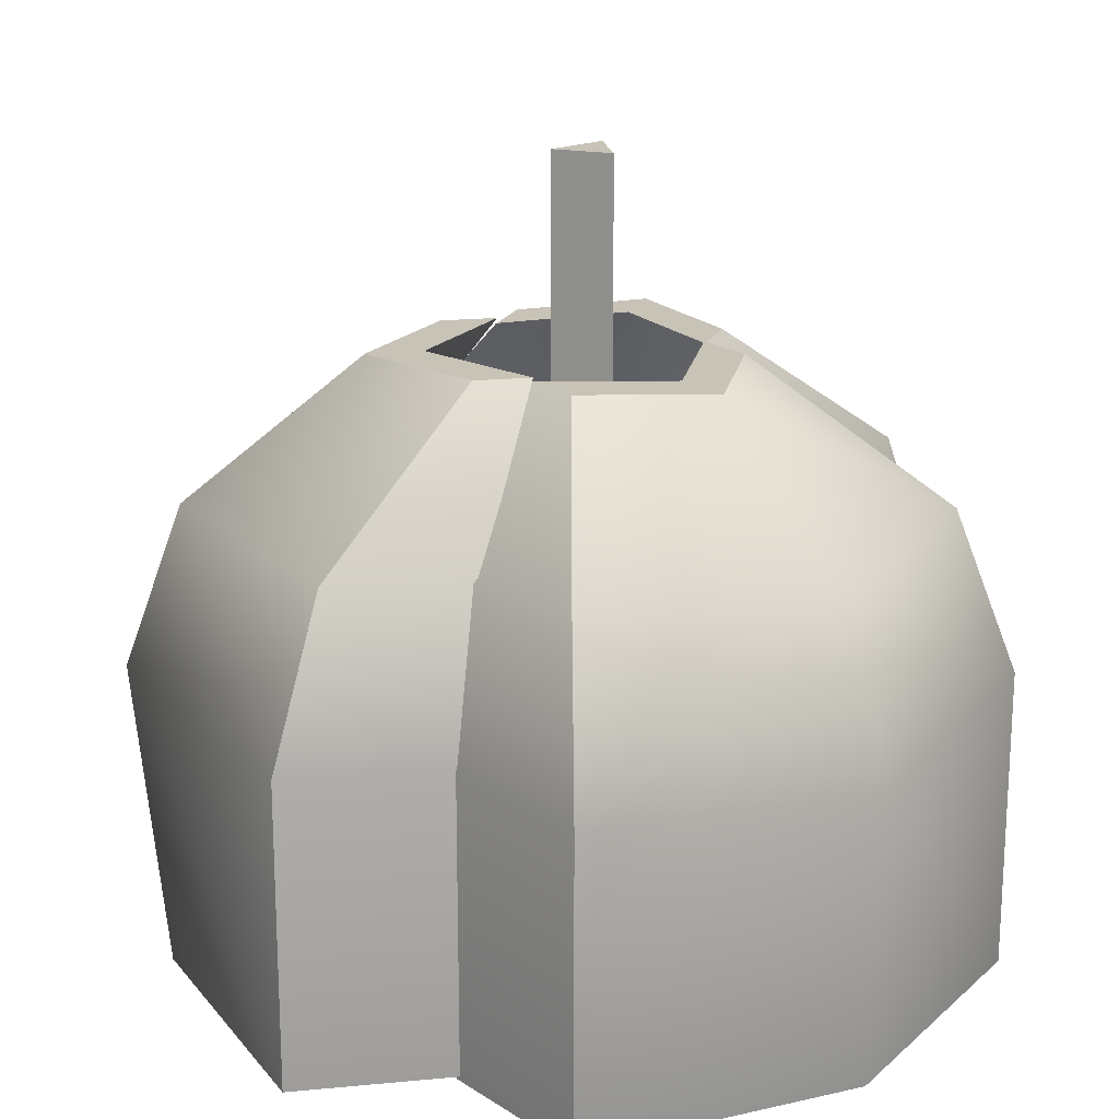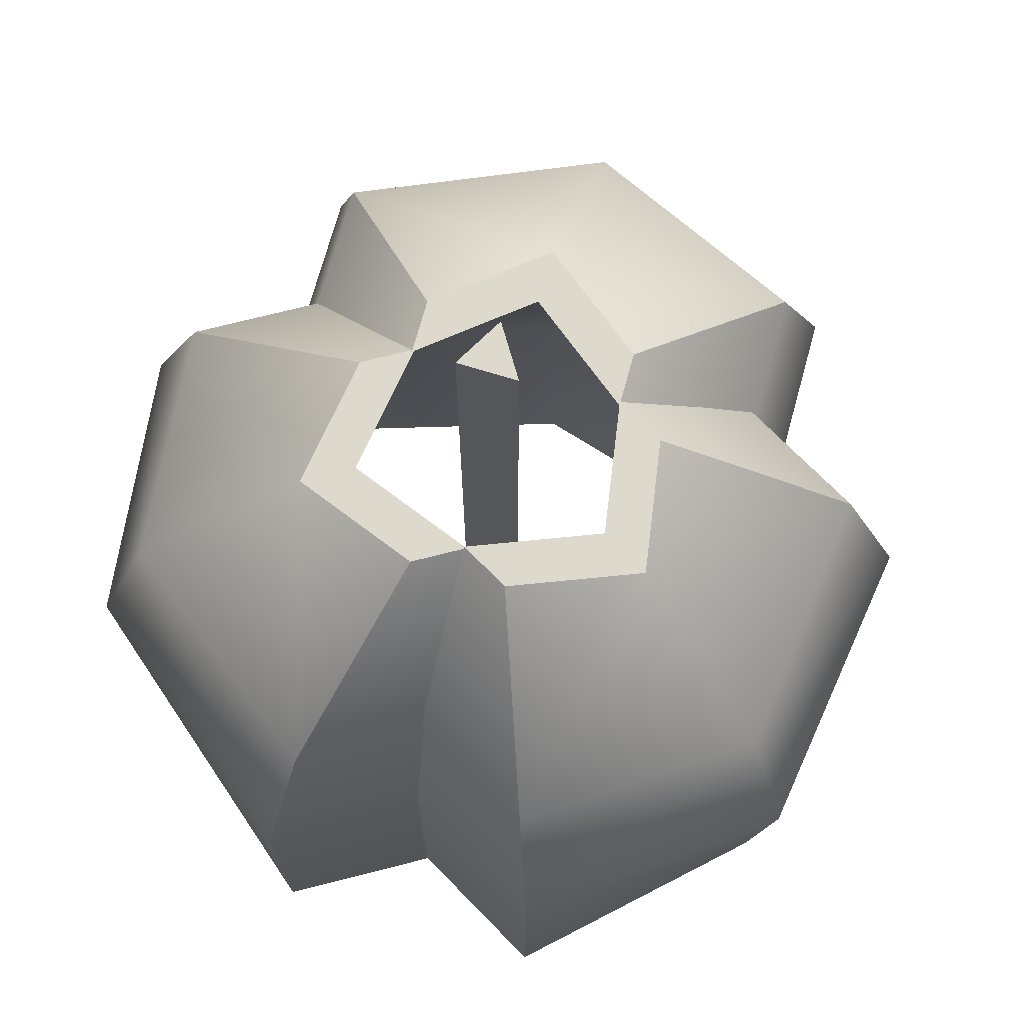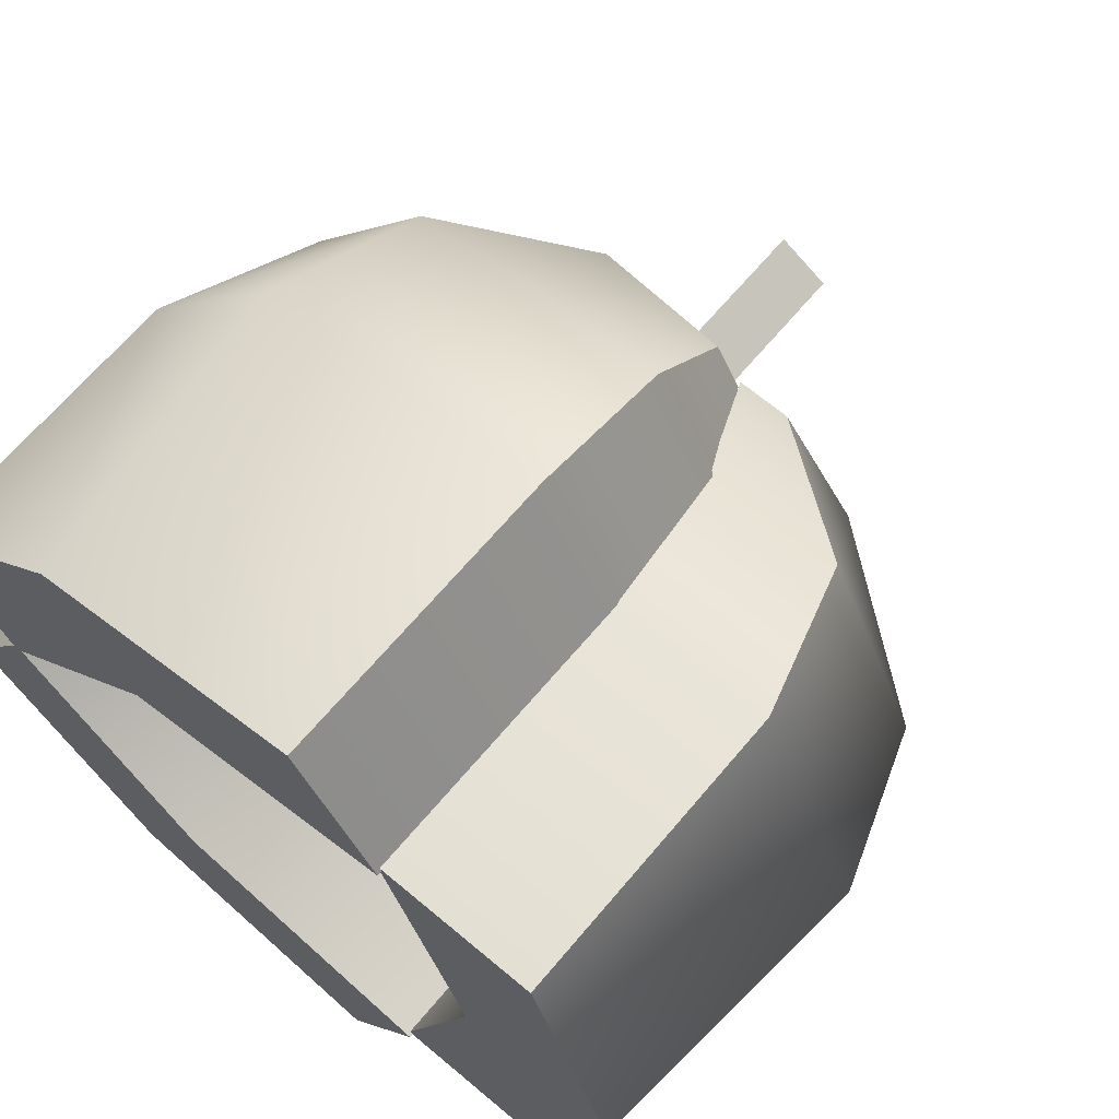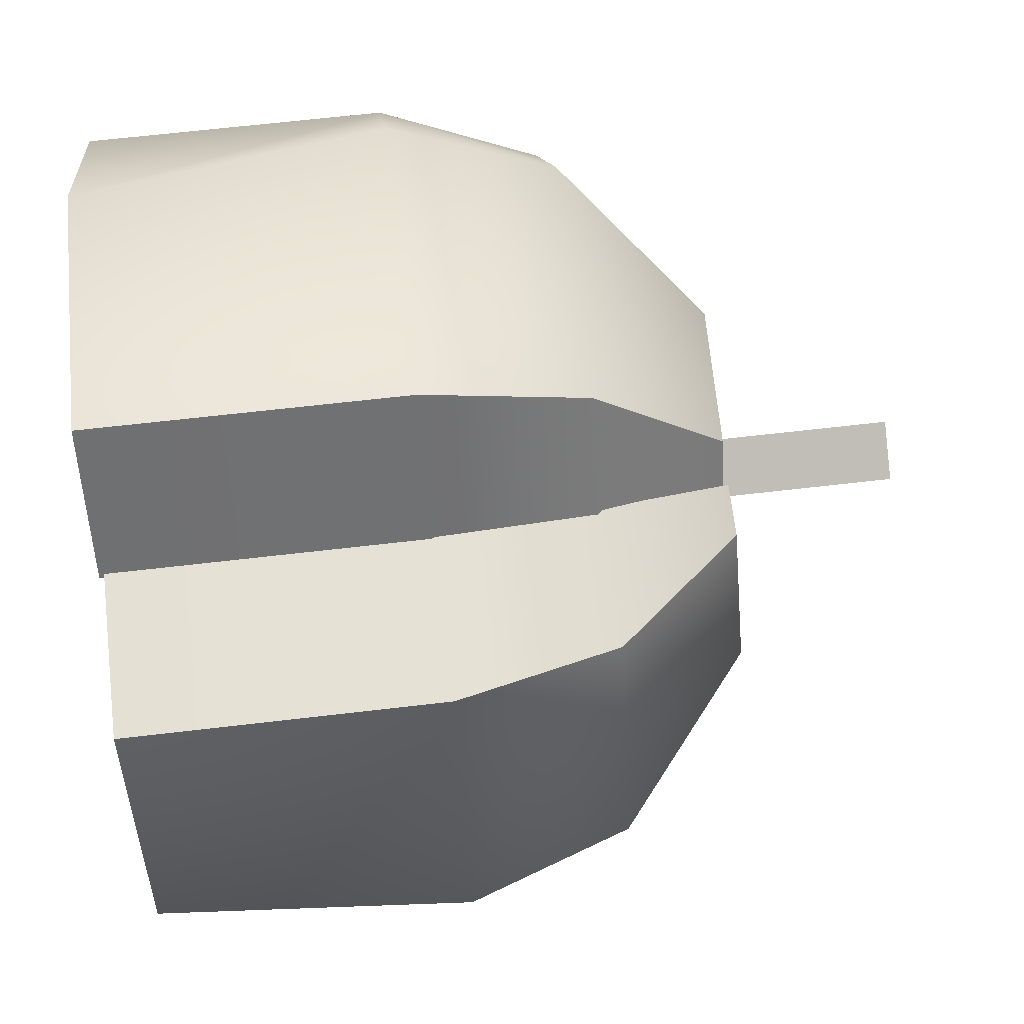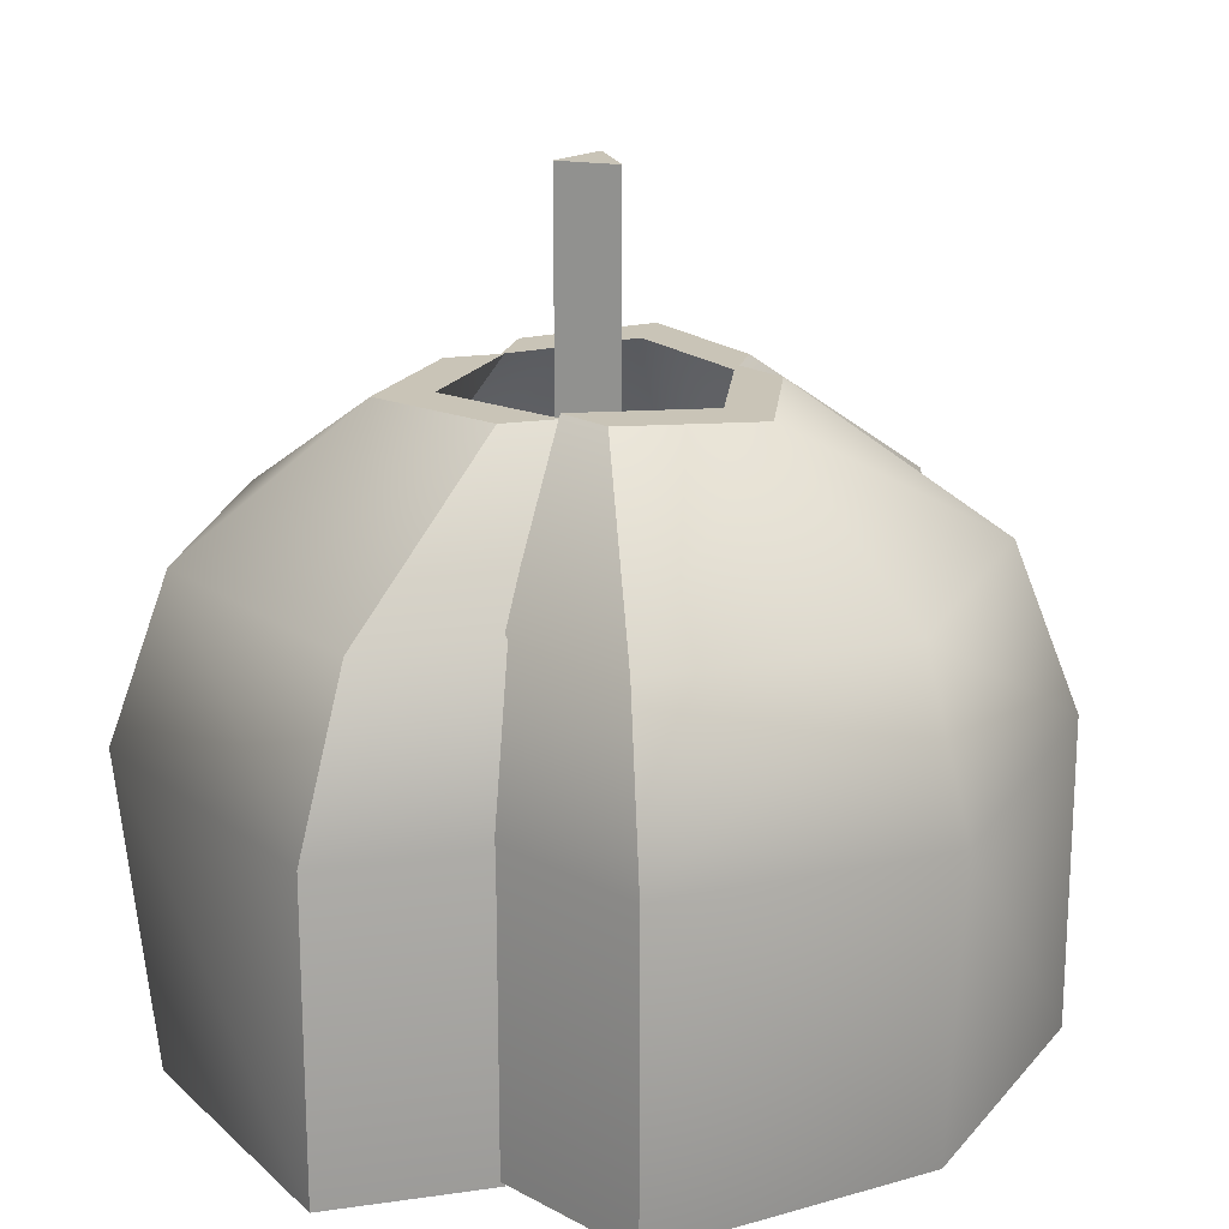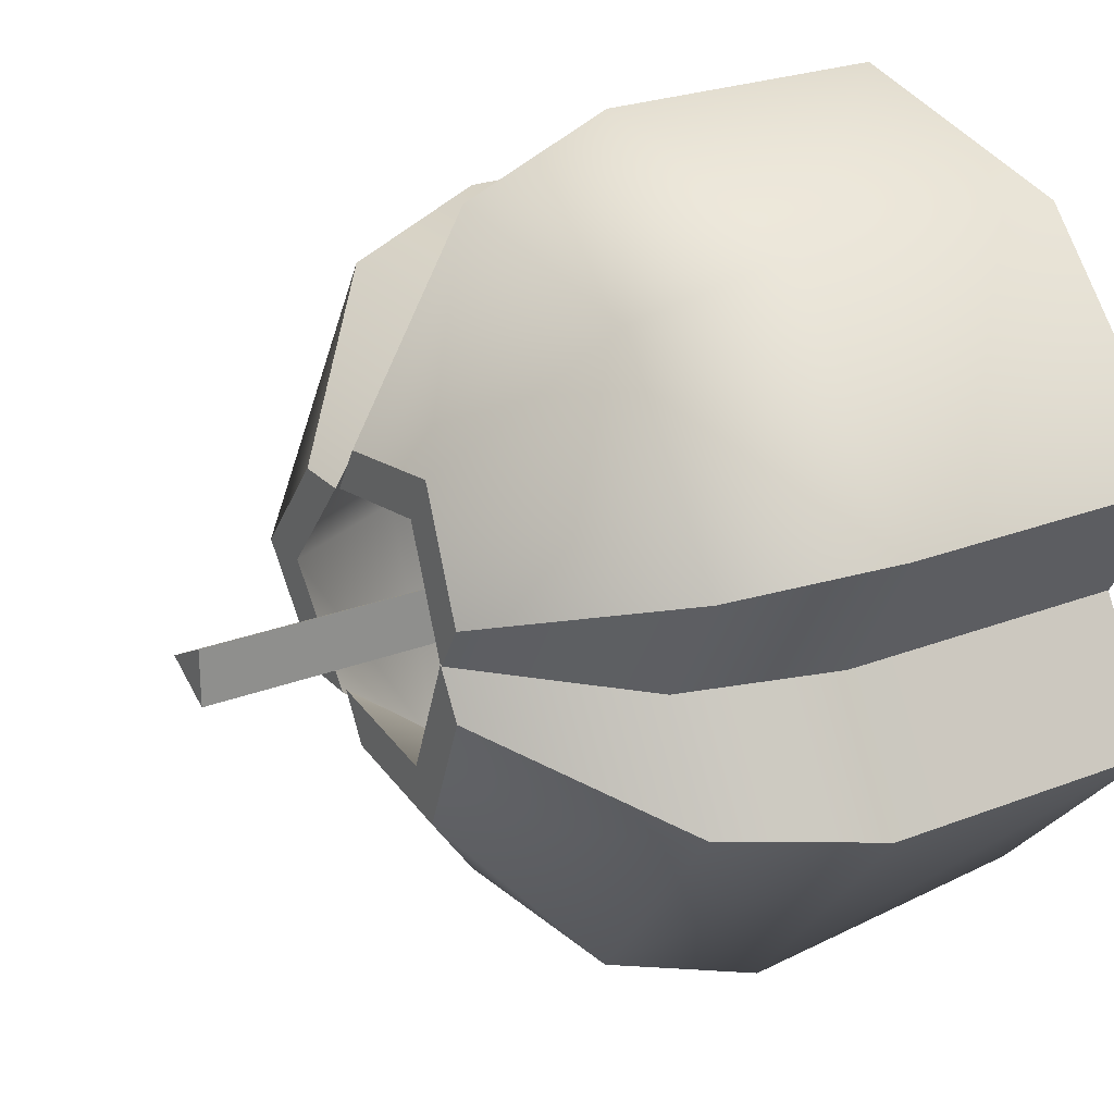
<metadata>
{"format":"obj","ext":"obj","renderer":"f3d","projection":"perspective","resolution":1024,"background":"white","views":[{"elev":19.7,"azim":170.0,"up":"+Y"},{"elev":72.0,"azim":45.6,"up":"+Y"},{"elev":66.7,"azim":40.1,"up":"+Z"},{"elev":65.9,"azim":83.3,"up":"+Z"},{"elev":19.9,"azim":44.9,"up":"+Y"},{"elev":25.1,"azim":-122.1,"up":"+Z"}]}
</metadata>
<code>
g default
v 3.354 -3.201 -17.83
v 1.446 23 -6.565
v 6.908 -3.201 -11.71
v 2.649 23 -4.496
v -13.62 -3.201 0.2145
v -5.239 23 0.08739
v -17.17 -3.201 -5.903
v -6.441 23 -1.982
v -11.58 16.95 0.378
v -14.65 16.95 -4.912
v 2.969 16.95 -15.15
v 6.042 16.95 -9.862
v -13.61 10.02 0.2224
v -17.17 10.02 -5.895
v 3.358 10.02 -17.82
v 6.912 10.02 -11.7
v -3.131 23 -5.364
v -4.605 16.95 -7.902
v -5.186 10.02 -8.9
v -5.19 -3.201 -8.908
v -8.745 -3.201 -15.03
v -8.74 10.02 -16.49
v -7.679 16.95 -14.24
v -4.333 23 -7.434
v 13.77 -3.012 11.87
v 4.989 23.19 4.561
v 6.694 -3.012 11.87
v 2.595 23.19 4.561
v 6.694 -3.012 -11.87
v 2.595 23.19 -4.561
v 13.77 -3.012 -11.87
v 4.989 23.19 -4.561
v 5.531 17.14 -10.19
v 11.65 17.14 -10.19
v 11.65 17.14 10.19
v 5.531 17.14 10.19
v 6.685 10.21 -11.87
v 13.76 10.21 -11.87
v 13.76 10.21 11.87
v 6.685 10.21 11.87
v 6.25 23.19 0
v 9.185 17.14 0
v 10.34 10.21 0
v 10.35 -3.012 0
v 17.42 -3.012 0
v 18.68 10.21 0.7374
v 16.21 17.14 0.5263
v 8.644 23.19 0
v -17.17 -3.225 5.906
v -6.441 22.98 1.985
v -13.62 -3.225 -0.2115
v -5.239 22.98 -0.08442
v 6.908 -3.225 11.71
v 2.649 22.98 4.499
v 3.354 -3.225 17.83
v 1.446 22.98 6.568
v 6.042 16.93 9.865
v 2.969 16.93 15.15
v -14.65 16.93 4.915
v -11.58 16.93 -0.3751
v 6.913 10 11.71
v 3.358 10 17.82
v -17.17 10 5.898
v -13.61 10 -0.2194
v -3.131 22.98 5.367
v -4.605 16.93 7.905
v -5.186 10 8.903
v -5.19 -3.225 8.911
v -8.745 -3.225 15.03
v -10.02 10 15.75
v -8.589 16.93 13.71
v -4.333 22.98 7.437
v 1.105 31.18 -0.04341
v -1.181 31.18 -1.286
v -1.181 31.18 1.199
v 0.3321 4.439 -0.4634
v -0.08201 4.439 -0.6885
v -0.6253 4.439 -0.9837
v -1.181 4.439 -1.286
v 1.105 4.439 -0.04341
v -1.181 4.439 -0.6362
v -1.181 4.439 0
v -1.181 4.439 0.6362
v -1.181 4.439 1.199
v 0.2638 4.439 0.4137
v 1.025 4.439 0
v -0.5911 4.439 0.8783
v -0.106 4.439 0.6147
g polySurface7
f 1 15 16 3
f 3 16 19 20
f 5 13 14 7
f 21 22 15 1
f 2 24 17 4
f 21 1 3 20
f 9 6 8 10
f 11 23 24 2
f 12 11 2 4
f 18 12 4 17
f 13 9 10 14
f 15 22 23 11
f 16 15 11 12
f 19 16 12 18
f 9 18 17 6
f 13 19 18 9
f 20 19 13 5
f 7 21 20 5
f 7 14 22 21
f 23 22 14 10
f 24 23 10 8
f 17 24 8 6
f 25 39 40 27
f 27 40 43 44
f 29 37 38 31
f 45 46 39 25
f 26 48 41 28
f 45 25 27 44
f 33 30 32 34
f 35 47 48 26
f 36 35 26 28
f 42 36 28 41
f 37 33 34 38
f 39 46 47 35
f 40 39 35 36
f 43 40 36 42
f 33 42 41 30
f 37 43 42 33
f 44 43 37 29
f 31 45 44 29
f 31 38 46 45
f 47 46 38 34
f 48 47 34 32
f 41 48 32 30
f 49 63 64 51
f 51 64 67 68
f 53 61 62 55
f 69 70 63 49
f 50 72 65 52
f 69 49 51 68
f 57 54 56 58
f 59 71 72 50
f 60 59 50 52
f 66 60 52 65
f 61 57 58 62
f 63 70 71 59
f 64 63 59 60
f 67 64 60 66
f 57 66 65 54
f 61 67 66 57
f 68 67 61 53
f 55 69 68 53
f 55 62 70 69
f 71 70 62 58
f 72 71 58 56
f 65 72 56 54
f 73 74 75
f 76 77 78 79 74 73 80
f 81 82 83 84 75 74 79
f 85 86 80 73 75 84 87 88

</code>
